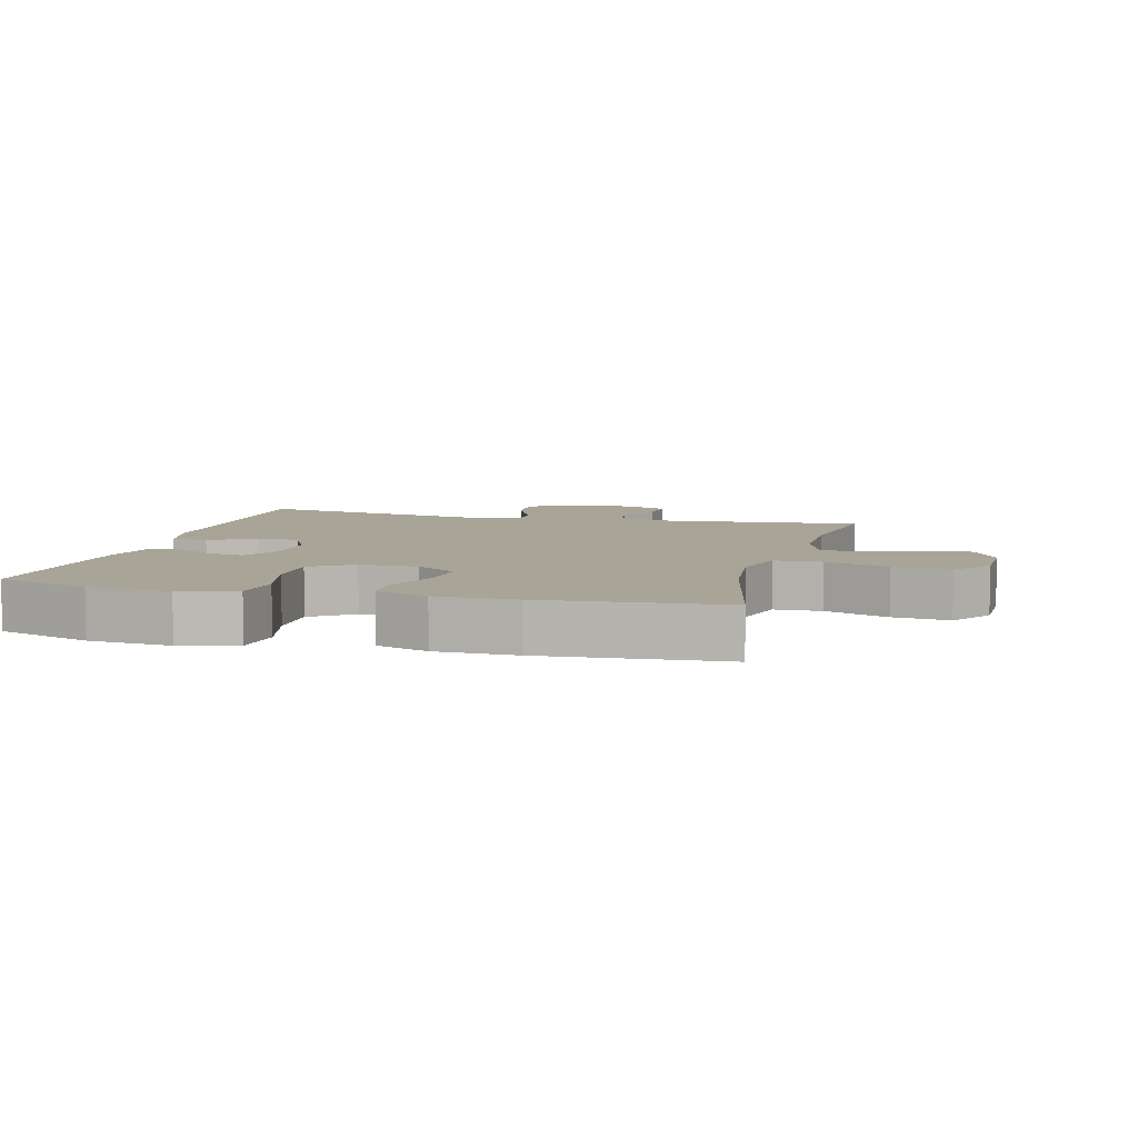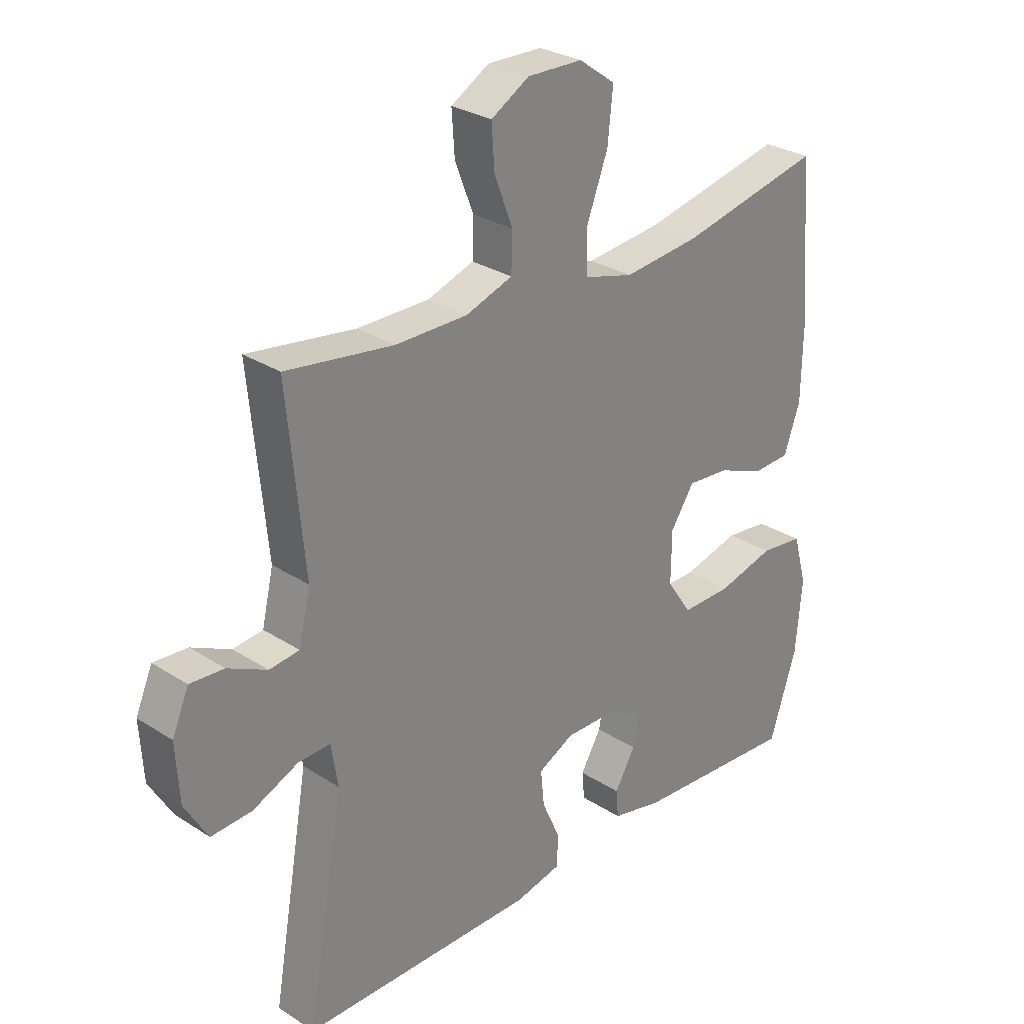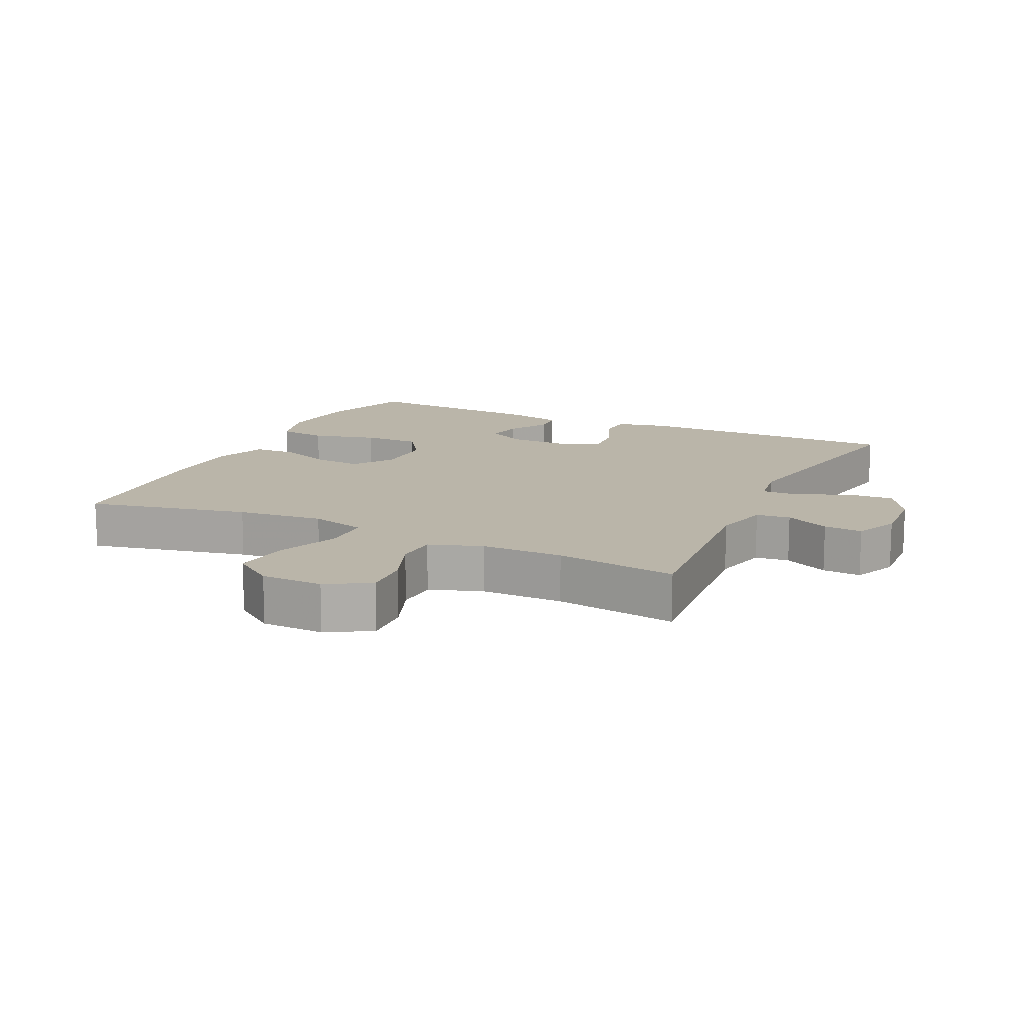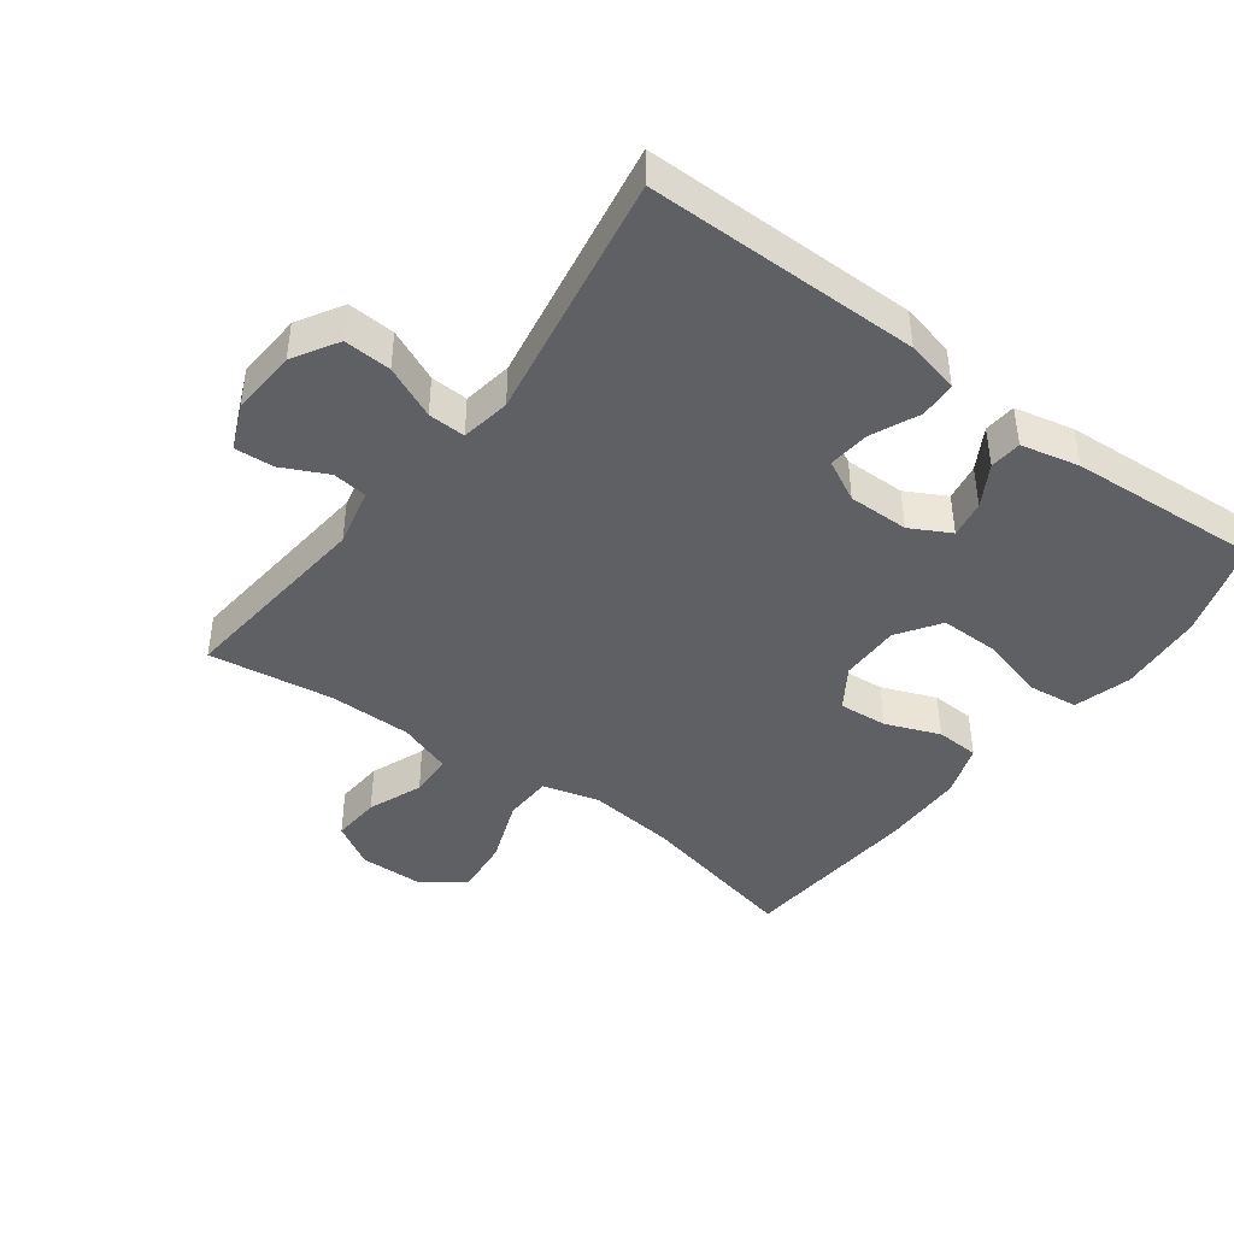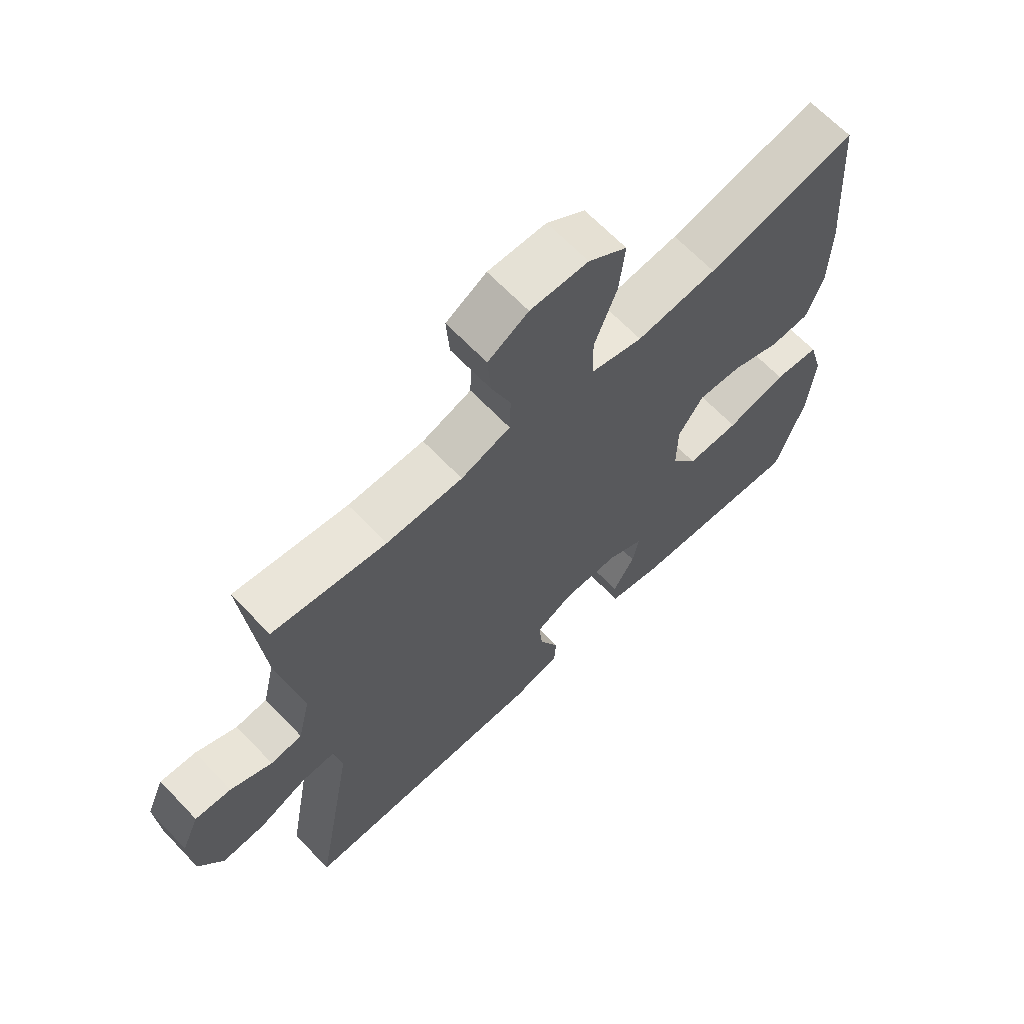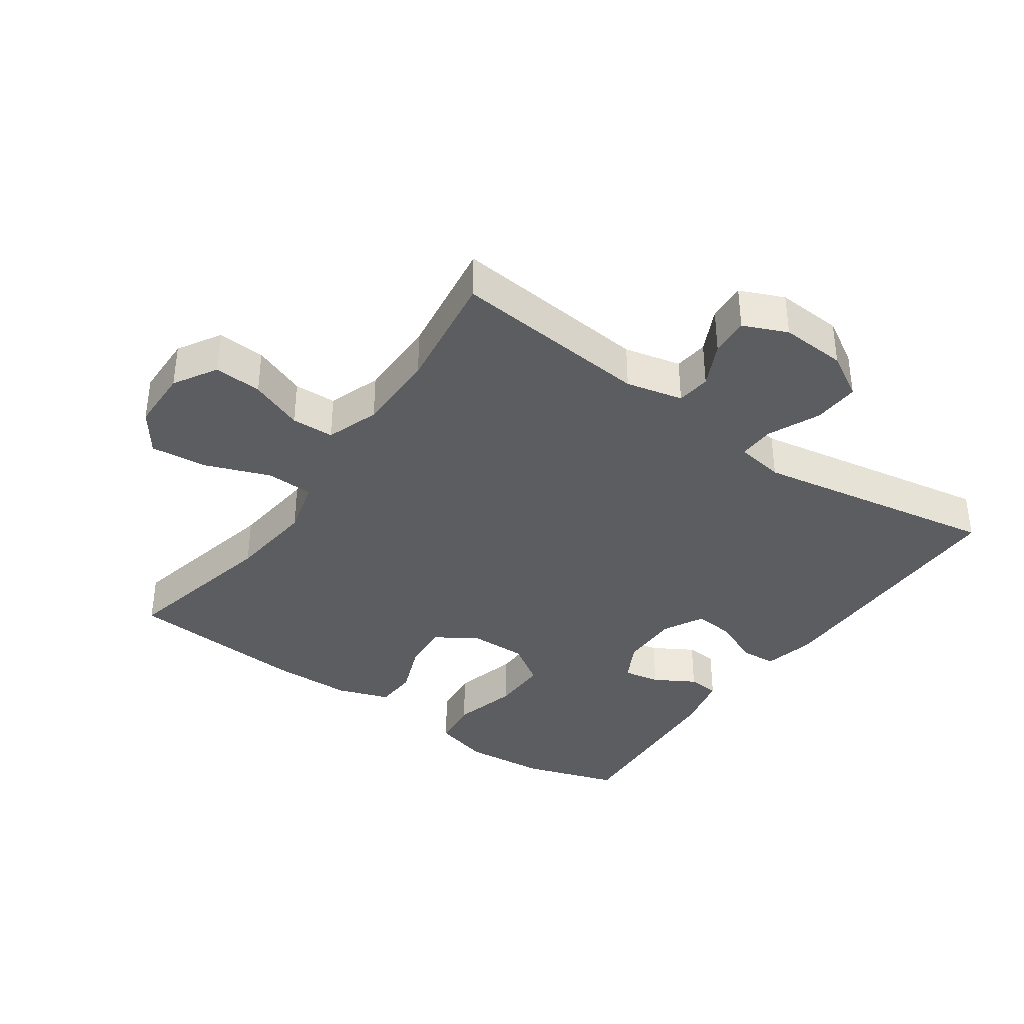
<metadata>
{"format":"obj","ext":"obj","renderer":"f3d","projection":"perspective","resolution":1024,"background":"white","views":[{"elev":7.0,"azim":-75.4,"up":"+Y"},{"elev":28.6,"azim":134.0,"up":"+Z"},{"elev":13.6,"azim":25.6,"up":"+Y"},{"elev":-43.2,"azim":143.2,"up":"+Y"},{"elev":66.1,"azim":136.3,"up":"+Z"},{"elev":-37.2,"azim":54.9,"up":"+Y"}]}
</metadata>
<code>
v -0.5 0.07 0.5
v -0.254 0.07 0.446
v -0.122 0.07 0.432
v -0.037 0.07 0.455
v -0.035 0.07 0.528
v -0.072 0.07 0.626
v -0.081 0.07 0.713
v -0.018 0.07 0.758
v 0.077 0.07 0.76
v 0.143 0.07 0.721
v 0.138 0.07 0.648
v 0.106 0.07 0.566
v 0.108 0.07 0.501
v 0.189 0.07 0.473
v 0.314 0.07 0.473
v 0.5 0.07 0.5
v 0.471 0.07 0.197
v 0.491 0.07 0.11
v 0.543 0.07 0.104
v 0.611 0.07 0.137
v 0.67 0.07 0.141
v 0.699 0.07 0.074
v 0.693 0.07 -0.026
v 0.653 0.07 -0.094
v 0.582 0.07 -0.09
v 0.503 0.07 -0.055
v 0.447 0.07 -0.053
v 0.435 0.07 -0.127
v 0.5 0.07 -0.5
v 0.091 0.07 -0.501
v 0.011 0.07 -0.483
v 0.008 0.07 -0.428
v 0.04 0.07 -0.356
v 0.046 0.07 -0.294
v -0.016 0.07 -0.262
v -0.107 0.07 -0.263
v -0.167 0.07 -0.295
v -0.157 0.07 -0.351
v -0.121 0.07 -0.413
v -0.125 0.07 -0.461
v -0.213 0.07 -0.481
v -0.5 0.07 -0.5
v -0.547 0.07 -0.355
v -0.558 0.07 -0.228
v -0.534 0.07 -0.142
v -0.459 0.07 -0.133
v -0.36 0.07 -0.159
v -0.273 0.07 -0.16
v -0.23 0.07 -0.096
v -0.231 0.07 -0.006
v -0.272 0.07 0.056
v -0.345 0.07 0.05
v -0.426 0.07 0.018
v -0.491 0.07 0.021
v -0.519 0.07 0.101
v -0.521 0.07 0.225
v -0.5 0 0.5
v -0.254 0 0.446
v -0.122 0 0.432
v -0.037 0 0.455
v -0.035 0 0.528
v -0.072 0 0.626
v -0.081 0 0.713
v -0.018 0 0.758
v 0.077 0 0.76
v 0.143 0 0.721
v 0.138 0 0.648
v 0.106 0 0.566
v 0.108 0 0.501
v 0.189 0 0.473
v 0.314 0 0.473
v 0.5 0 0.5
v 0.471 0 0.197
v 0.491 0 0.11
v 0.543 0 0.104
v 0.611 0 0.137
v 0.67 0 0.141
v 0.699 0 0.074
v 0.693 0 -0.026
v 0.653 0 -0.094
v 0.582 0 -0.09
v 0.503 0 -0.055
v 0.447 0 -0.053
v 0.435 0 -0.127
v 0.5 0 -0.5
v 0.091 0 -0.501
v 0.011 0 -0.483
v 0.008 0 -0.428
v 0.04 0 -0.356
v 0.046 0 -0.294
v -0.016 0 -0.262
v -0.107 0 -0.263
v -0.167 0 -0.295
v -0.157 0 -0.351
v -0.121 0 -0.413
v -0.125 0 -0.461
v -0.213 0 -0.481
v -0.5 0 -0.5
v -0.547 0 -0.355
v -0.558 0 -0.228
v -0.534 0 -0.142
v -0.459 0 -0.133
v -0.36 0 -0.159
v -0.273 0 -0.16
v -0.23 0 -0.096
v -0.231 0 -0.006
v -0.272 0 0.056
v -0.345 0 0.05
v -0.426 0 0.018
v -0.491 0 0.021
v -0.519 0 0.101
v -0.521 0 0.225
f 55 56 1 2
f 52 53 54 55
f 51 52 55 2
f 50 51 2 3
f 49 50 3 4
f 44 45 46 47
f 44 47 48
f 43 44 48
f 42 43 48
f 41 42 48 49
f 38 39 40 41
f 37 38 41 49
f 30 31 32 33
f 28 29 30 33
f 27 28 33 34
f 23 24 25 26
f 23 26 27
f 22 23 27
f 19 20 21 22
f 18 19 22 27
f 17 18 27 34
f 15 16 17 34
f 9 10 11 12
f 9 12 13
f 8 9 13
f 5 6 7 8
f 4 5 8 13
f 36 37 49 4
f 14 15 34 35
f 14 35 36
f 4 13 14 36
f 58 57 112 111
f 111 110 109 108
f 58 111 108 107
f 59 58 107 106
f 60 59 106 105
f 103 102 101 100
f 104 103 100
f 104 100 99
f 104 99 98
f 105 104 98 97
f 97 96 95 94
f 105 97 94 93
f 89 88 87 86
f 89 86 85 84
f 90 89 84 83
f 82 81 80 79
f 83 82 79
f 83 79 78
f 78 77 76 75
f 83 78 75 74
f 90 83 74 73
f 90 73 72 71
f 68 67 66 65
f 69 68 65
f 69 65 64
f 64 63 62 61
f 69 64 61 60
f 60 105 93 92
f 91 90 71 70
f 92 91 70
f 92 70 69 60
f 1 57 58 2
f 2 58 59 3
f 3 59 60 4
f 4 60 61 5
f 5 61 62 6
f 6 62 63 7
f 7 63 64 8
f 8 64 65 9
f 9 65 66 10
f 10 66 67 11
f 11 67 68 12
f 12 68 69 13
f 13 69 70 14
f 14 70 71 15
f 15 71 72 16
f 16 72 73 17
f 17 73 74 18
f 18 74 75 19
f 19 75 76 20
f 20 76 77 21
f 21 77 78 22
f 22 78 79 23
f 23 79 80 24
f 24 80 81 25
f 25 81 82 26
f 26 82 83 27
f 27 83 84 28
f 28 84 85 29
f 29 85 86 30
f 30 86 87 31
f 31 87 88 32
f 32 88 89 33
f 33 89 90 34
f 34 90 91 35
f 35 91 92 36
f 36 92 93 37
f 37 93 94 38
f 38 94 95 39
f 39 95 96 40
f 40 96 97 41
f 41 97 98 42
f 42 98 99 43
f 43 99 100 44
f 44 100 101 45
f 45 101 102 46
f 46 102 103 47
f 47 103 104 48
f 48 104 105 49
f 49 105 106 50
f 50 106 107 51
f 51 107 108 52
f 52 108 109 53
f 53 109 110 54
f 54 110 111 55
f 55 111 112 56
f 56 112 57 1

</code>
